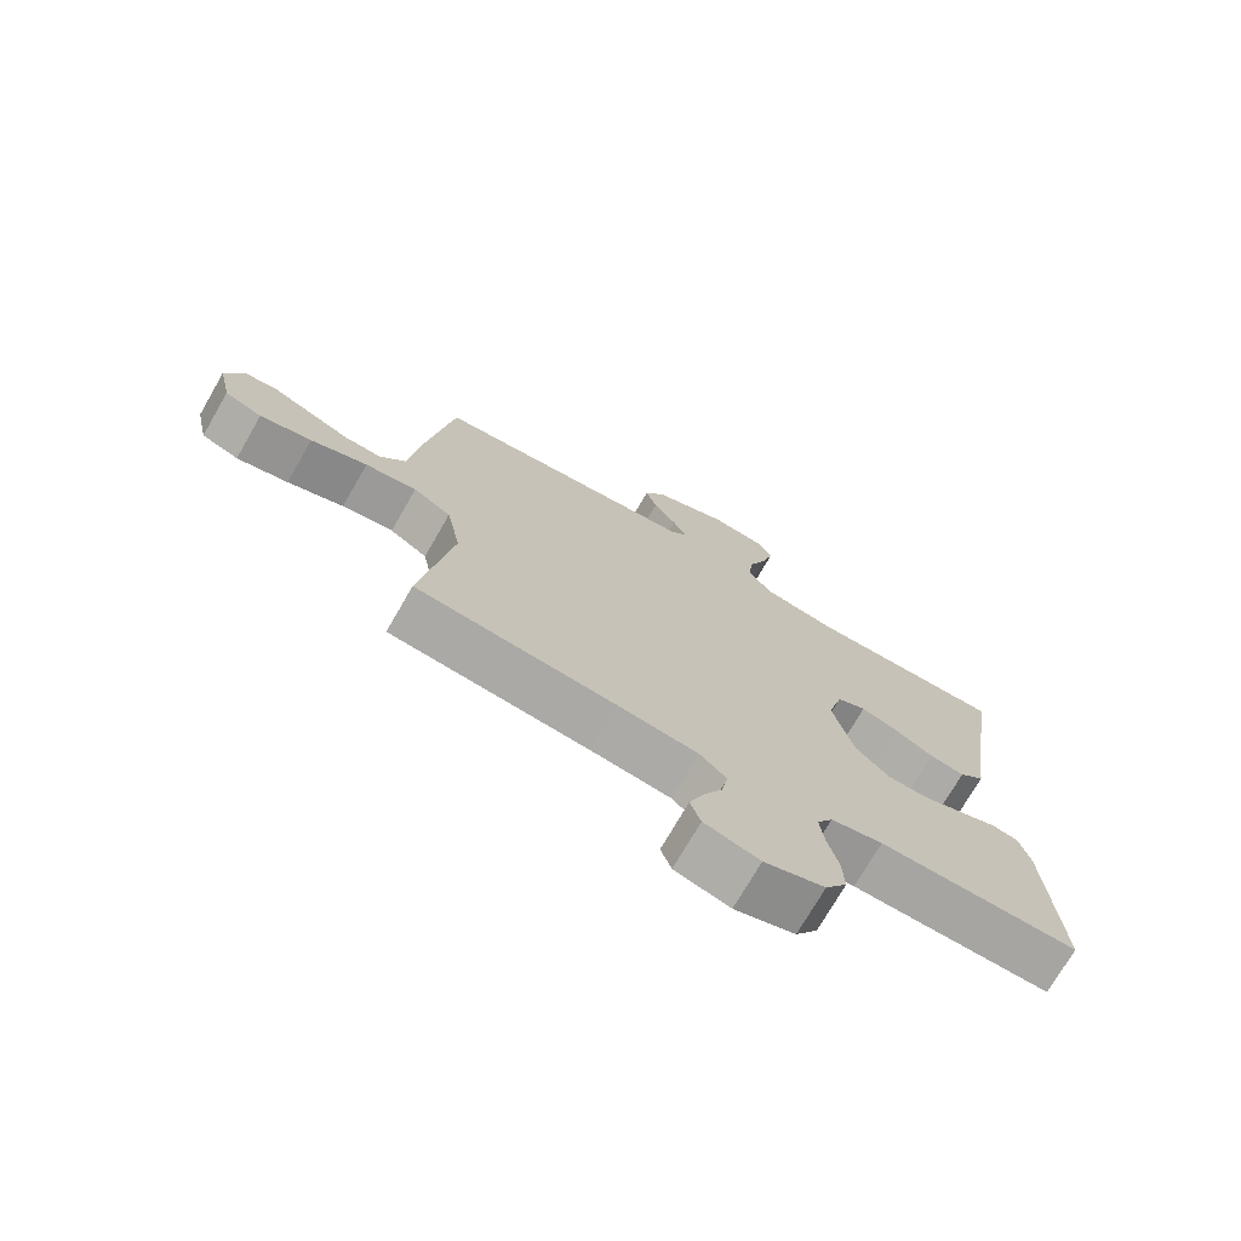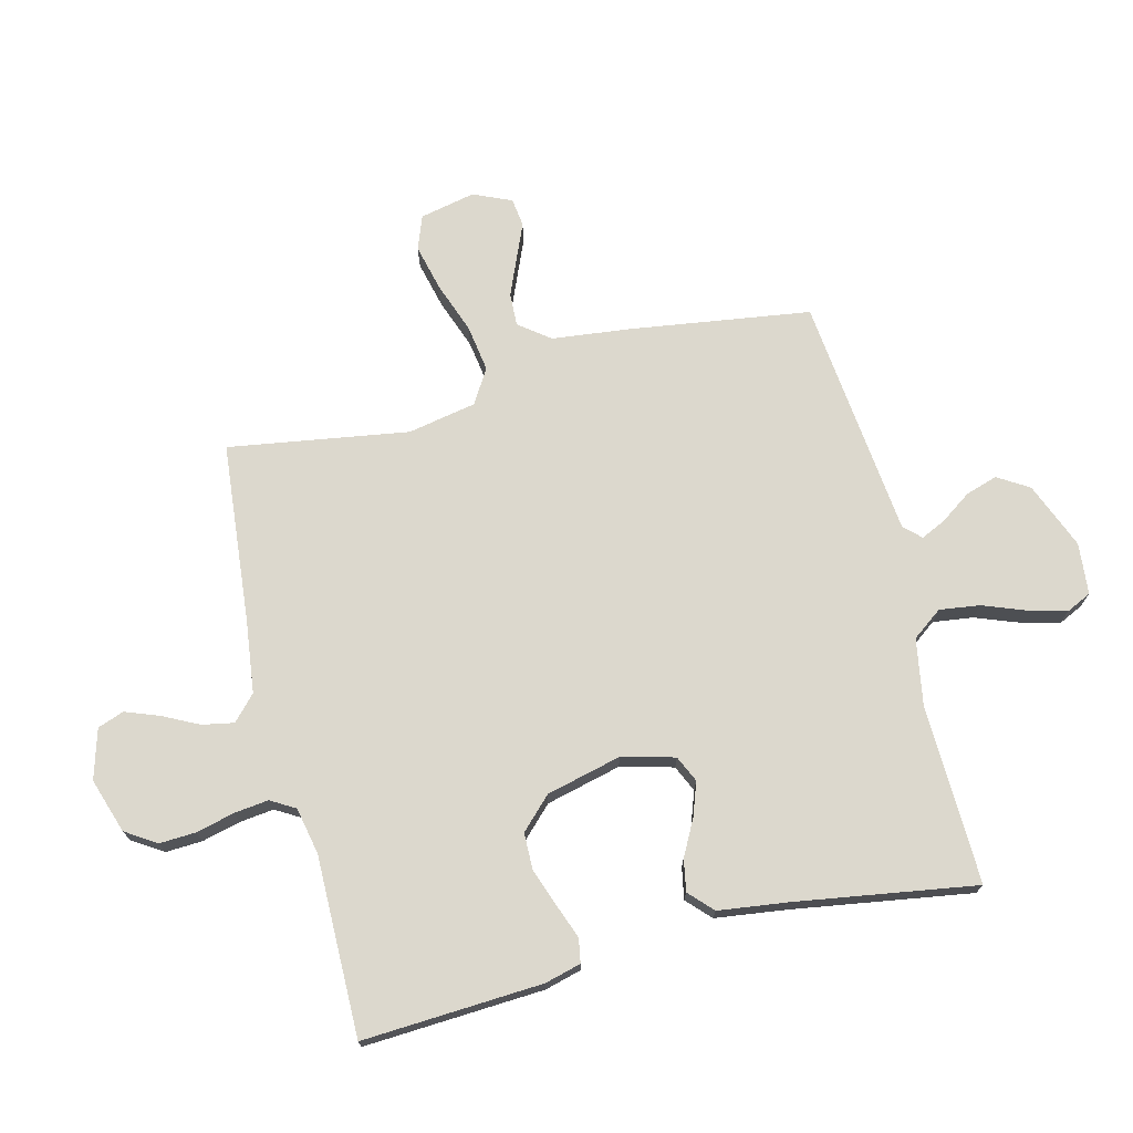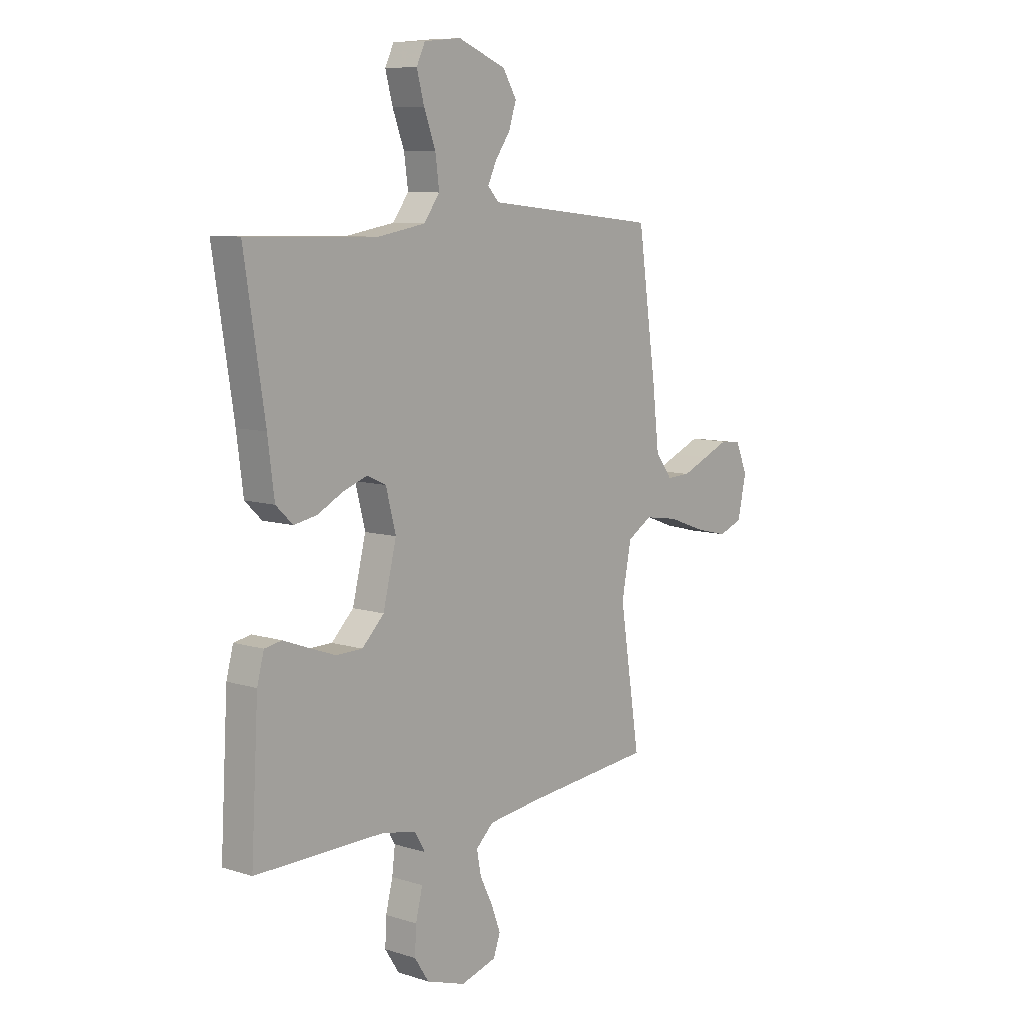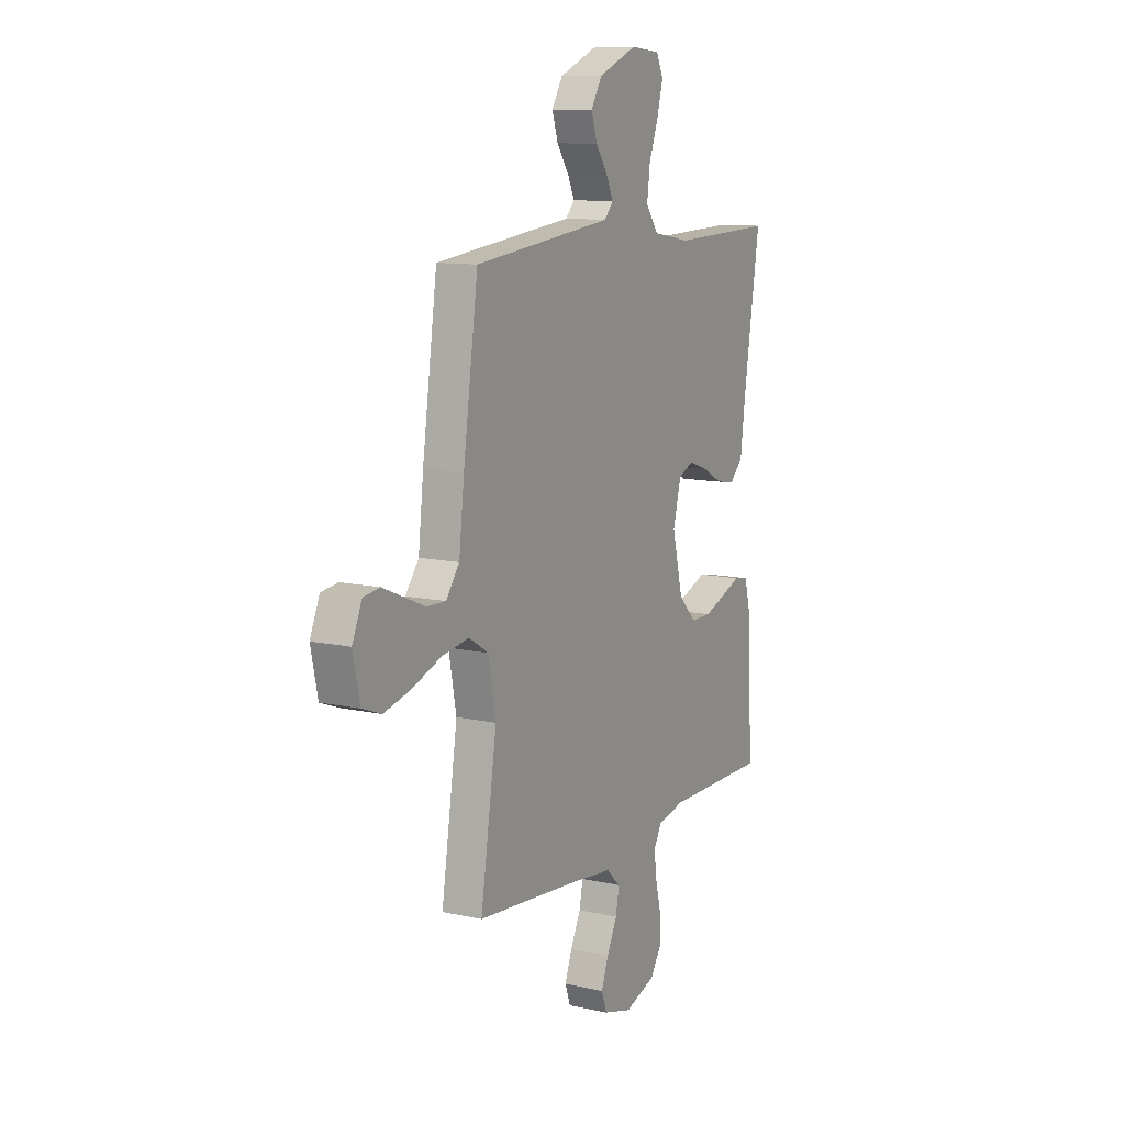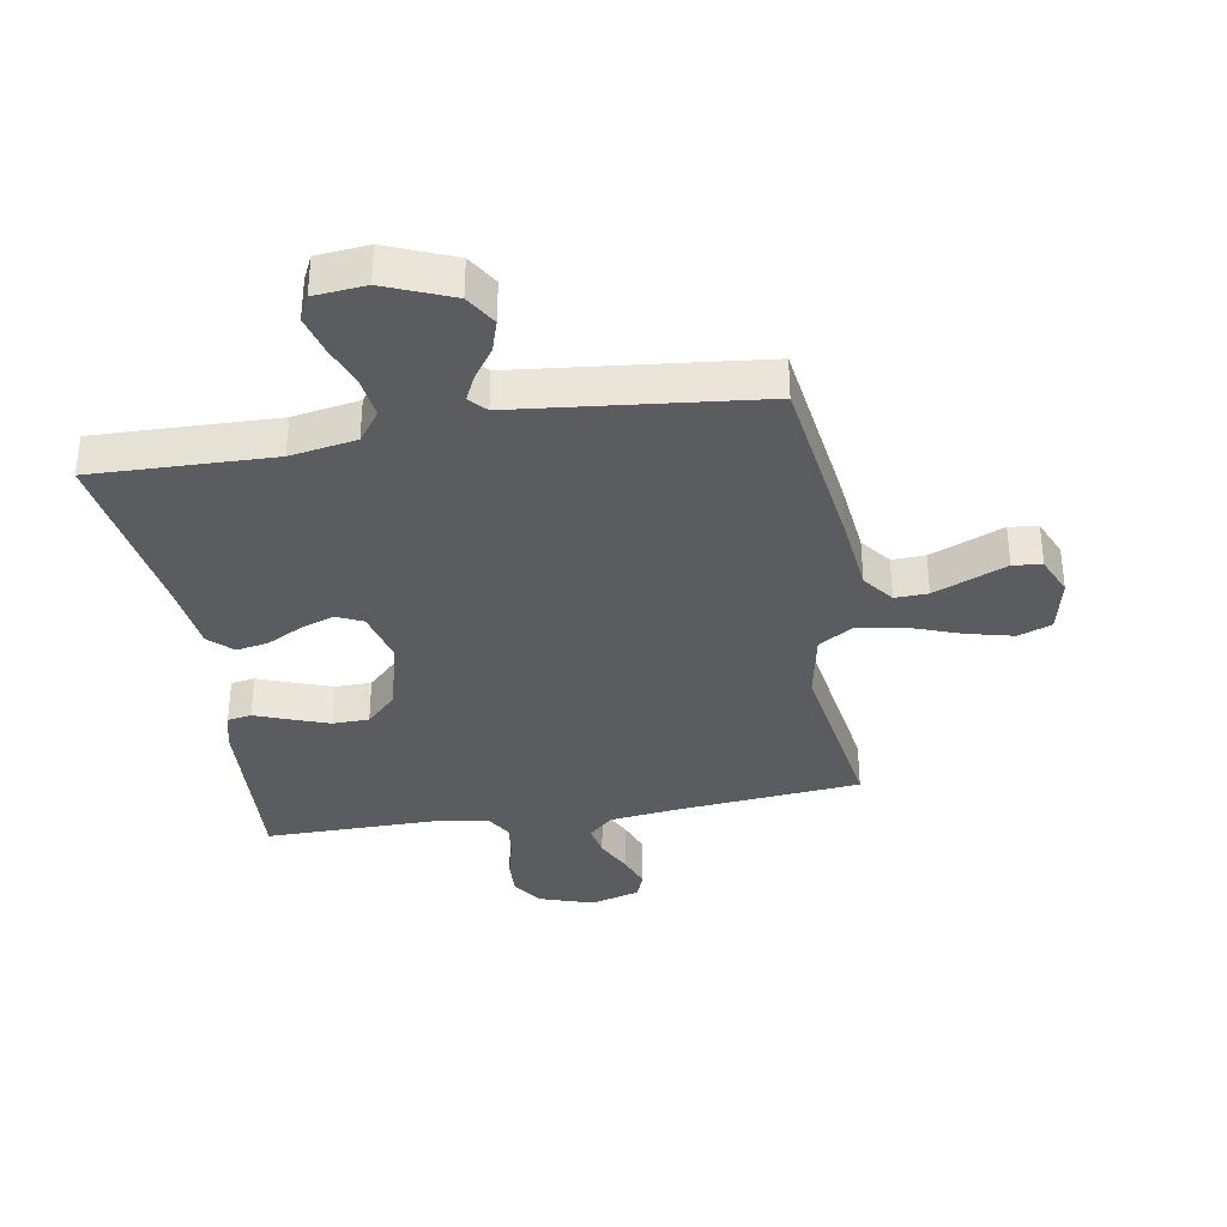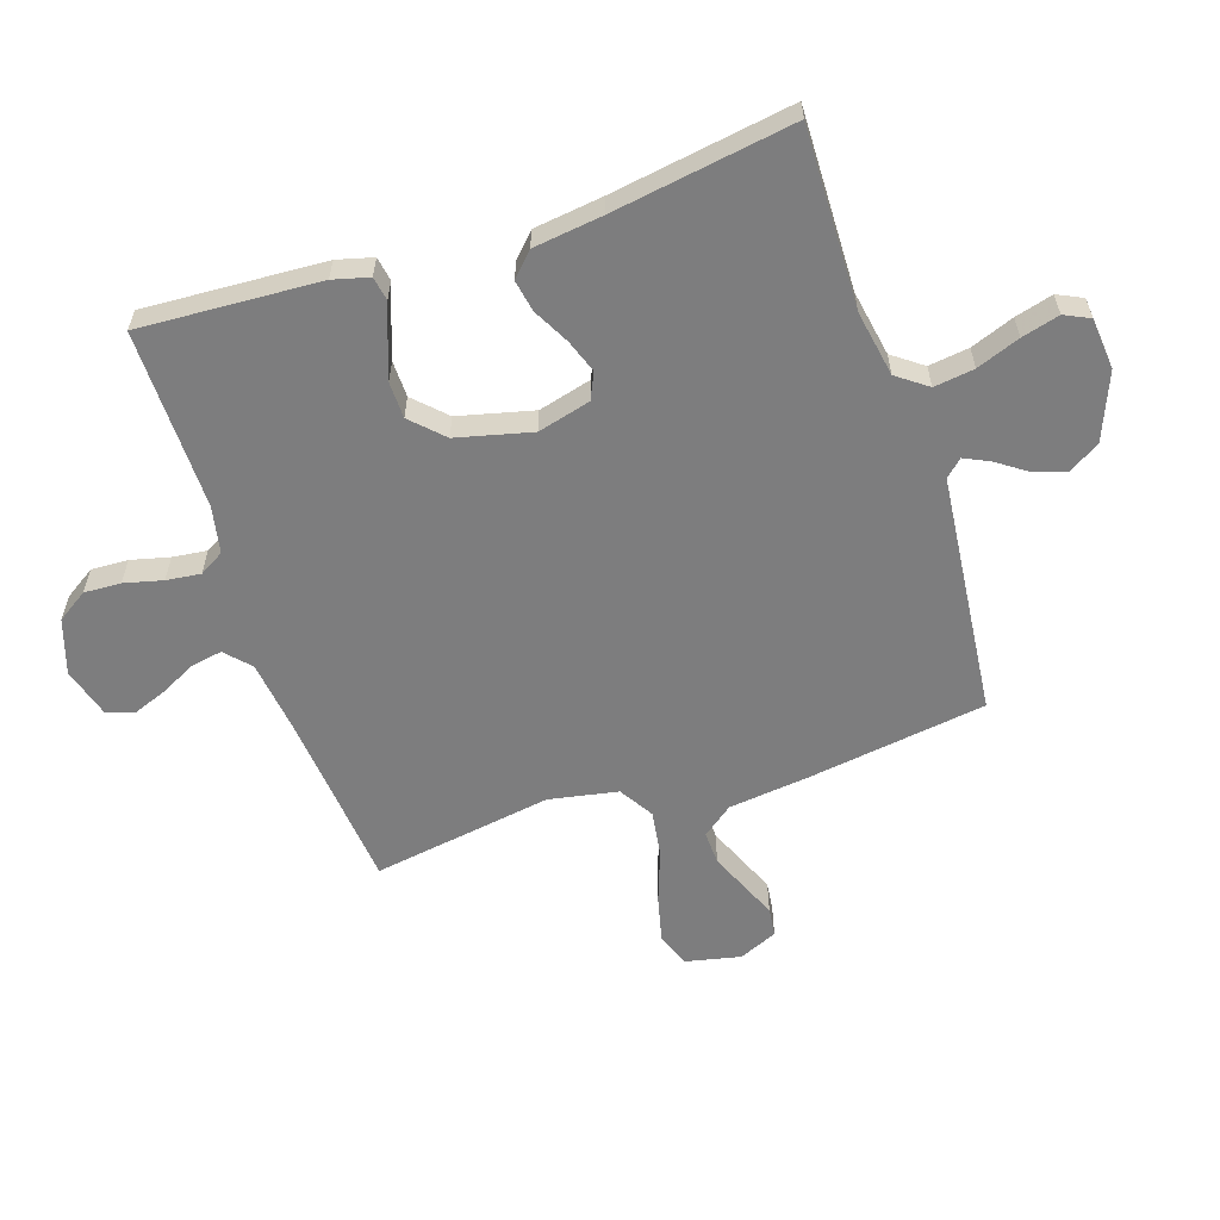
<metadata>
{"format":"obj","ext":"obj","renderer":"f3d","projection":"perspective","resolution":1024,"background":"white","views":[{"elev":-73.5,"azim":150.0,"up":"+Z"},{"elev":72.4,"azim":-104.0,"up":"+Y"},{"elev":8.7,"azim":-49.8,"up":"+Z"},{"elev":11.2,"azim":118.4,"up":"+Z"},{"elev":-35.2,"azim":9.6,"up":"+Y"},{"elev":-59.1,"azim":-71.6,"up":"+Y"}]}
</metadata>
<code>
v 0.5 0.07 0.5
v 0.543 0.07 0.2
v 0.558 0.07 0.068
v 0.597 0.07 0.017
v 0.652 0.07 0.019
v 0.714 0.07 0.045
v 0.773 0.07 0.07
v 0.821 0.07 0.064
v 0.849 0.07 0
v 0.829 0.07 -0.092
v 0.773 0.07 -0.113
v 0.695 0.07 -0.094
v 0.61 0.07 -0.063
v 0.532 0.07 -0.051
v 0.475 0.07 -0.086
v 0.453 0.07 -0.2
v 0.5 0.07 -0.5
v 0.2 0.07 -0.528
v 0.079 0.07 -0.543
v 0.038 0.07 -0.581
v 0.048 0.07 -0.634
v 0.078 0.07 -0.694
v 0.099 0.07 -0.75
v 0.083 0.07 -0.794
v 0 0.07 -0.818
v -0.091 0.07 -0.788
v -0.124 0.07 -0.737
v -0.121 0.07 -0.676
v -0.105 0.07 -0.612
v -0.098 0.07 -0.555
v -0.122 0.07 -0.514
v -0.2 0.07 -0.498
v -0.5 0.07 -0.5
v -0.483 0.07 -0.2
v -0.467 0.07 -0.14
v -0.427 0.07 -0.133
v -0.371 0.07 -0.154
v -0.307 0.07 -0.177
v -0.246 0.07 -0.176
v -0.195 0.07 -0.125
v -0.164 0.07 0
v -0.187 0.07 0.088
v -0.231 0.07 0.108
v -0.287 0.07 0.088
v -0.346 0.07 0.057
v -0.399 0.07 0.047
v -0.438 0.07 0.084
v -0.453 0.07 0.2
v -0.5 0.07 0.5
v -0.2 0.07 0.492
v -0.09 0.07 0.511
v -0.053 0.07 0.561
v -0.062 0.07 0.628
v -0.089 0.07 0.7
v -0.106 0.07 0.763
v -0.086 0.07 0.805
v 0 0.07 0.813
v 0.111 0.07 0.768
v 0.143 0.07 0.716
v 0.126 0.07 0.663
v 0.091 0.07 0.613
v 0.071 0.07 0.571
v 0.097 0.07 0.543
v 0.2 0.07 0.532
v 0.5 0 0.5
v 0.543 0 0.2
v 0.558 0 0.068
v 0.597 0 0.017
v 0.652 0 0.019
v 0.714 0 0.045
v 0.773 0 0.07
v 0.821 0 0.064
v 0.849 0 0
v 0.829 0 -0.092
v 0.773 0 -0.113
v 0.695 0 -0.094
v 0.61 0 -0.063
v 0.532 0 -0.051
v 0.475 0 -0.086
v 0.453 0 -0.2
v 0.5 0 -0.5
v 0.2 0 -0.528
v 0.079 0 -0.543
v 0.038 0 -0.581
v 0.048 0 -0.634
v 0.078 0 -0.694
v 0.099 0 -0.75
v 0.083 0 -0.794
v 0 0 -0.818
v -0.091 0 -0.788
v -0.124 0 -0.737
v -0.121 0 -0.676
v -0.105 0 -0.612
v -0.098 0 -0.555
v -0.122 0 -0.514
v -0.2 0 -0.498
v -0.5 0 -0.5
v -0.483 0 -0.2
v -0.467 0 -0.14
v -0.427 0 -0.133
v -0.371 0 -0.154
v -0.307 0 -0.177
v -0.246 0 -0.176
v -0.195 0 -0.125
v -0.164 0 0
v -0.187 0 0.088
v -0.231 0 0.108
v -0.287 0 0.088
v -0.346 0 0.057
v -0.399 0 0.047
v -0.438 0 0.084
v -0.453 0 0.2
v -0.5 0 0.5
v -0.2 0 0.492
v -0.09 0 0.511
v -0.053 0 0.561
v -0.062 0 0.628
v -0.089 0 0.7
v -0.106 0 0.763
v -0.086 0 0.805
v 0 0 0.813
v 0.111 0 0.768
v 0.143 0 0.716
v 0.126 0 0.663
v 0.091 0 0.613
v 0.071 0 0.571
v 0.097 0 0.543
v 0.2 0 0.532
f 59 60 61
f 58 59 61
f 57 58 61
f 56 57 61
f 55 56 61
f 54 55 61
f 53 54 61
f 52 53 61 62
f 51 52 62 63
f 48 49 50
f 51 63 64
f 50 51 64
f 48 50 64
f 47 48 64
f 46 47 64
f 45 46 64
f 44 45 64
f 35 36 37
f 34 35 37
f 33 34 37
f 32 33 37
f 31 32 37 38
f 30 31 38 39
f 27 28 29
f 26 27 29
f 25 26 29
f 24 25 29
f 23 24 29
f 22 23 29
f 21 22 29
f 20 21 29 30
f 30 39 40
f 20 30 40
f 19 20 40
f 16 17 18
f 19 40 41
f 18 19 41
f 16 18 41
f 15 16 41
f 11 12 13
f 10 11 13
f 9 10 13
f 8 9 13
f 7 8 13
f 6 7 13
f 5 6 13 14
f 64 1 2 3
f 64 3 4
f 43 44 64
f 42 43 64 4
f 41 42 4
f 15 41 4
f 14 15 4
f 4 5 14
f 125 124 123
f 125 123 122
f 125 122 121
f 125 121 120
f 125 120 119
f 125 119 118
f 125 118 117
f 126 125 117 116
f 127 126 116 115
f 114 113 112
f 128 127 115
f 128 115 114
f 128 114 112
f 128 112 111
f 128 111 110
f 128 110 109
f 128 109 108
f 101 100 99
f 101 99 98
f 101 98 97
f 101 97 96
f 102 101 96 95
f 103 102 95 94
f 93 92 91
f 93 91 90
f 93 90 89
f 93 89 88
f 93 88 87
f 93 87 86
f 93 86 85
f 94 93 85 84
f 104 103 94
f 104 94 84
f 104 84 83
f 82 81 80
f 105 104 83
f 105 83 82
f 105 82 80
f 105 80 79
f 77 76 75
f 77 75 74
f 77 74 73
f 77 73 72
f 77 72 71
f 77 71 70
f 78 77 70 69
f 67 66 65 128
f 68 67 128
f 128 108 107
f 68 128 107 106
f 68 106 105
f 68 105 79
f 68 79 78
f 78 69 68
f 1 65 66 2
f 2 66 67 3
f 3 67 68 4
f 4 68 69 5
f 5 69 70 6
f 6 70 71 7
f 7 71 72 8
f 8 72 73 9
f 9 73 74 10
f 10 74 75 11
f 11 75 76 12
f 12 76 77 13
f 13 77 78 14
f 14 78 79 15
f 15 79 80 16
f 16 80 81 17
f 17 81 82 18
f 18 82 83 19
f 19 83 84 20
f 20 84 85 21
f 21 85 86 22
f 22 86 87 23
f 23 87 88 24
f 24 88 89 25
f 25 89 90 26
f 26 90 91 27
f 27 91 92 28
f 28 92 93 29
f 29 93 94 30
f 30 94 95 31
f 31 95 96 32
f 32 96 97 33
f 33 97 98 34
f 34 98 99 35
f 35 99 100 36
f 36 100 101 37
f 37 101 102 38
f 38 102 103 39
f 39 103 104 40
f 40 104 105 41
f 41 105 106 42
f 42 106 107 43
f 43 107 108 44
f 44 108 109 45
f 45 109 110 46
f 46 110 111 47
f 47 111 112 48
f 48 112 113 49
f 49 113 114 50
f 50 114 115 51
f 51 115 116 52
f 52 116 117 53
f 53 117 118 54
f 54 118 119 55
f 55 119 120 56
f 56 120 121 57
f 57 121 122 58
f 58 122 123 59
f 59 123 124 60
f 60 124 125 61
f 61 125 126 62
f 62 126 127 63
f 63 127 128 64
f 64 128 65 1

</code>
